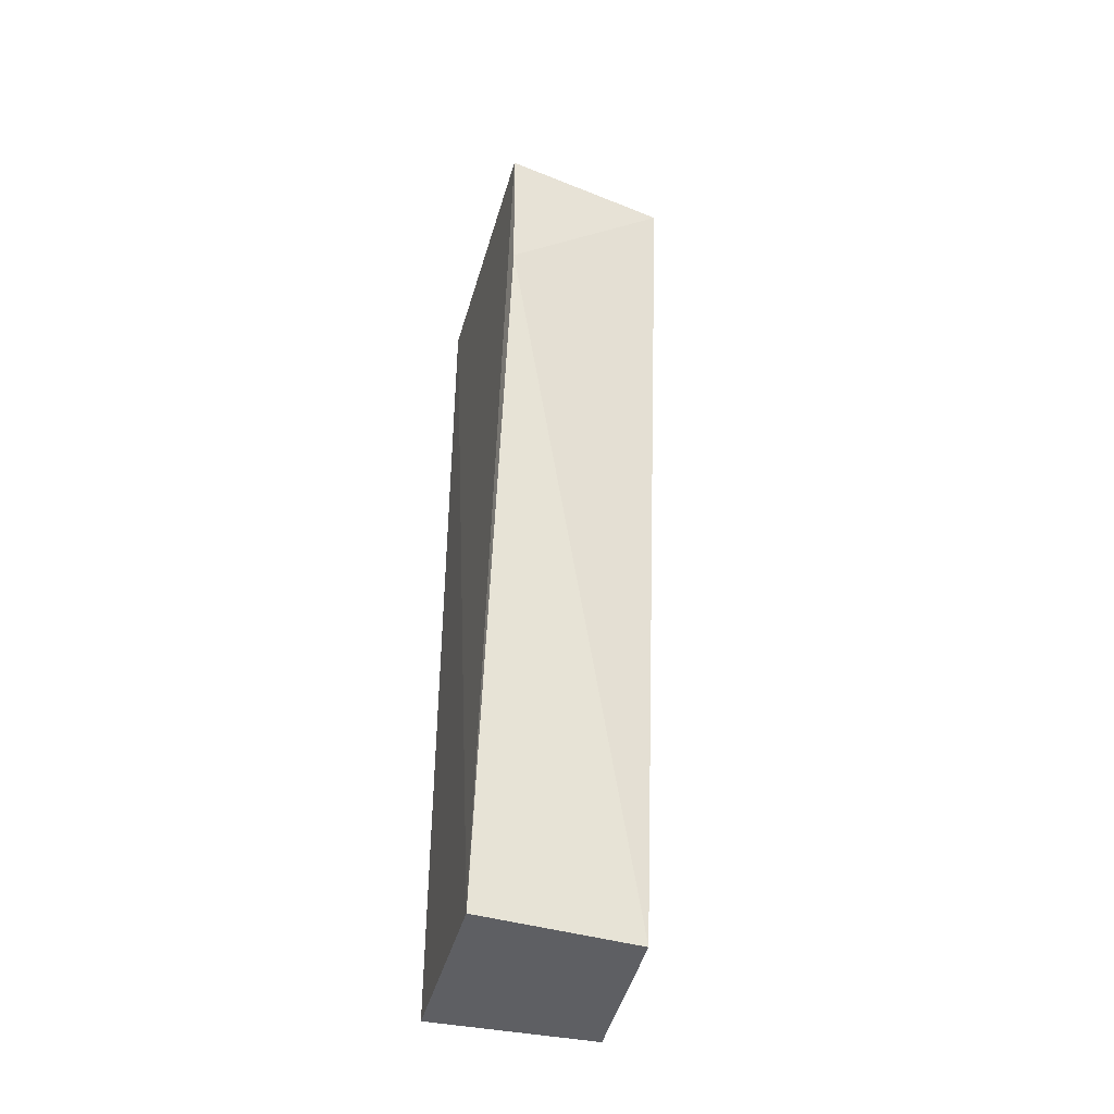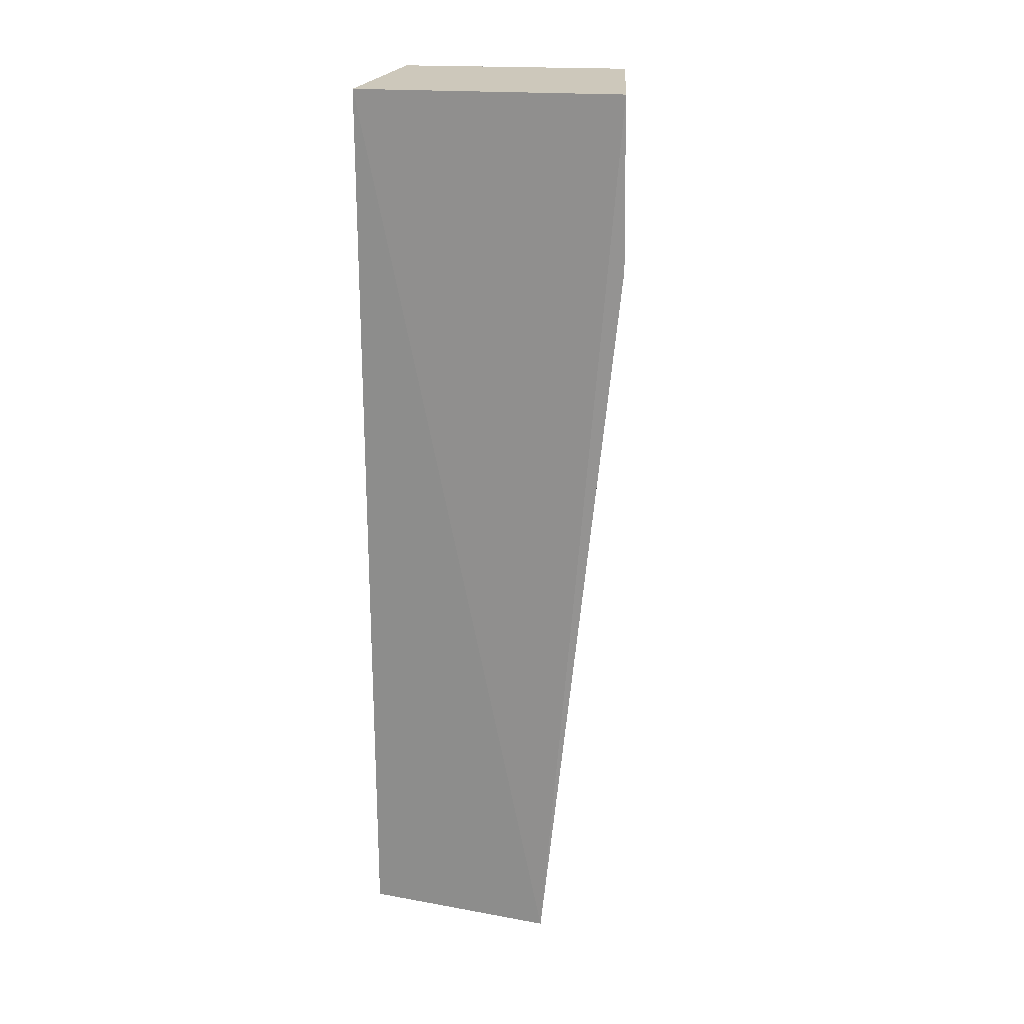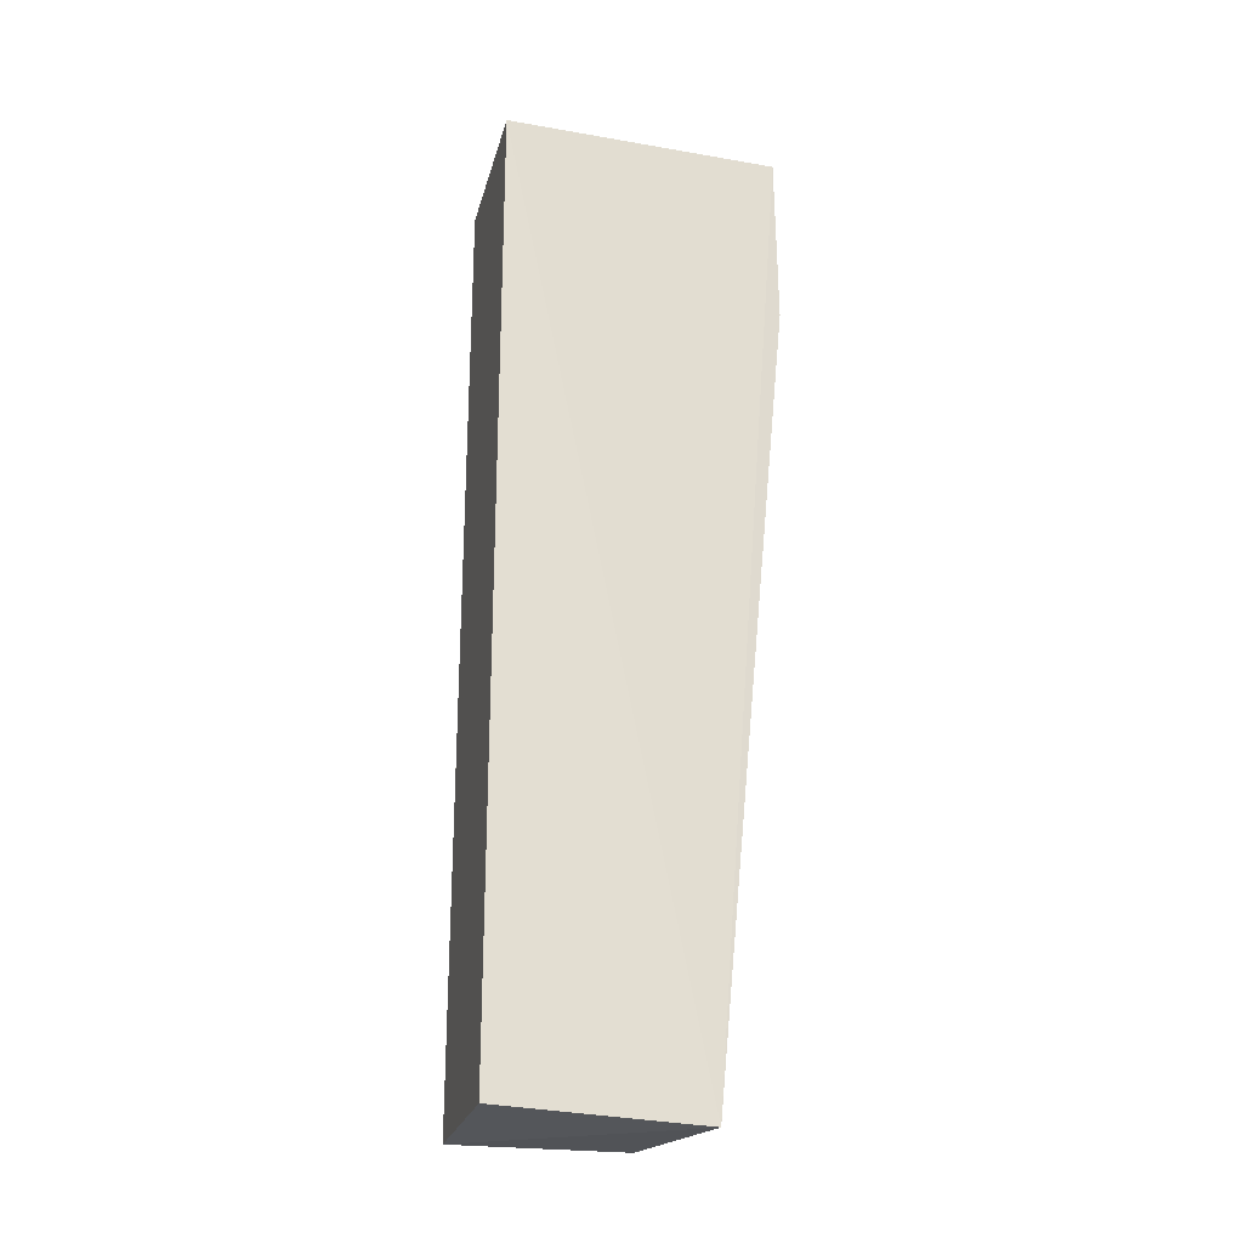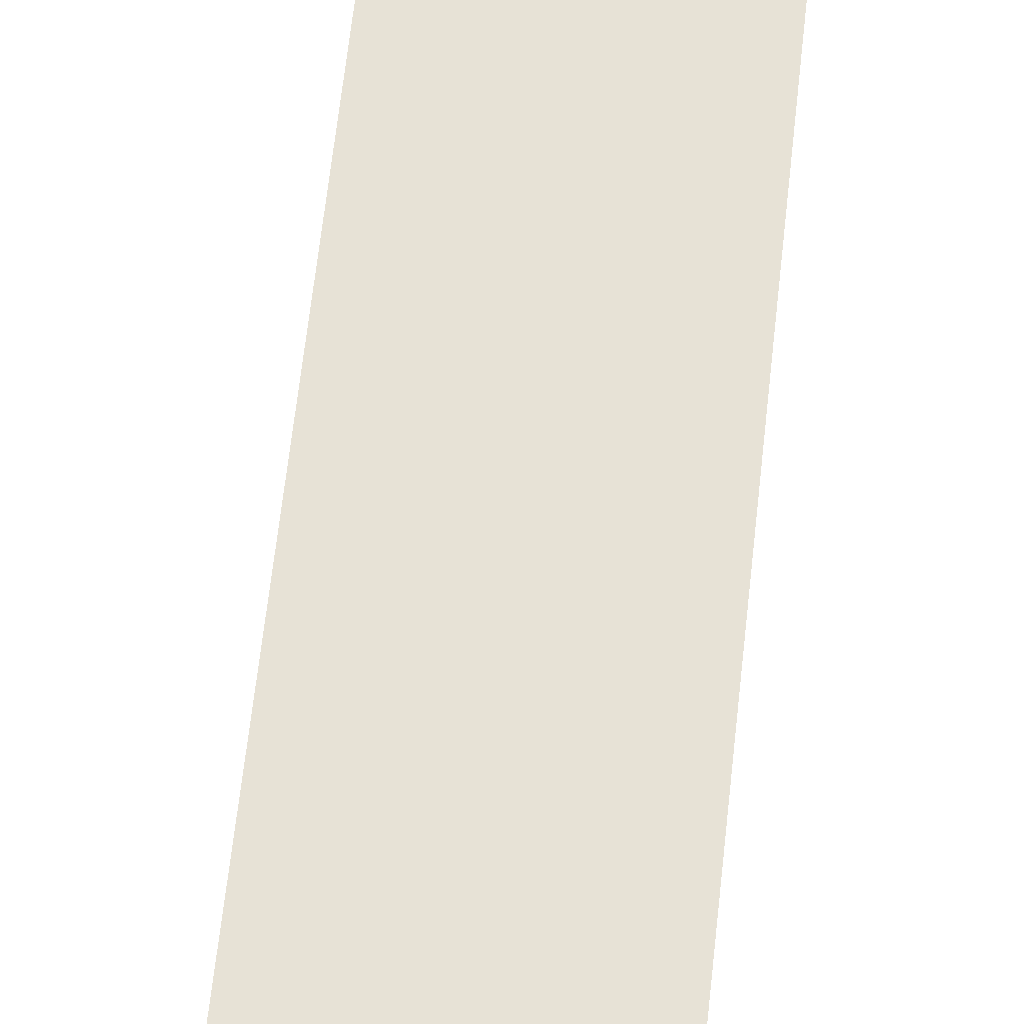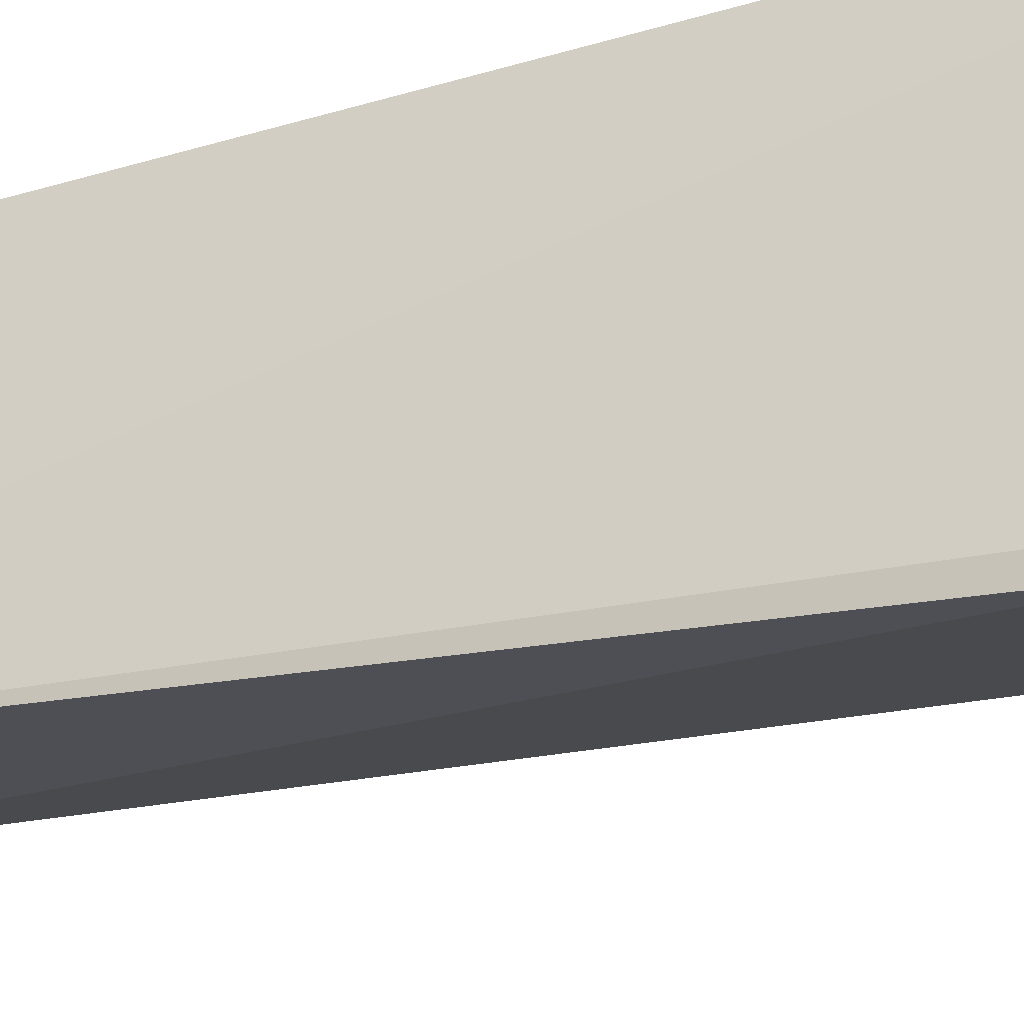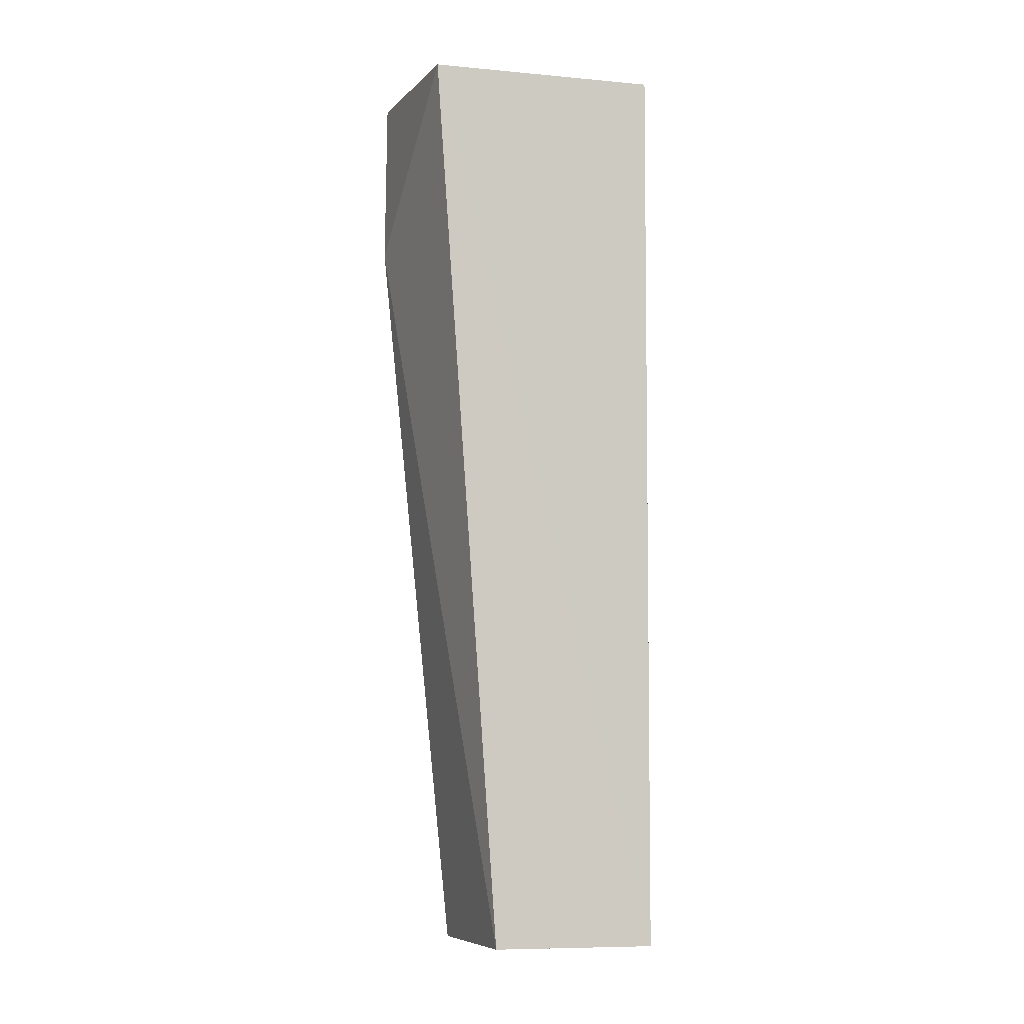
<metadata>
{"format":"obj","ext":"obj","renderer":"f3d","projection":"perspective","resolution":1024,"background":"white","views":[{"elev":-43.2,"azim":-13.1,"up":"+Z"},{"elev":22.3,"azim":-74.8,"up":"+Z"},{"elev":-24.8,"azim":-104.0,"up":"+Z"},{"elev":63.1,"azim":-173.8,"up":"+Y"},{"elev":-30.4,"azim":-65.8,"up":"+Y"},{"elev":-5.3,"azim":80.5,"up":"+Z"}]}
</metadata>
<code>
v 0.06146 -0.1376 0.08496
v 0.1312 -0.08999 -0.3407
v 0.1404 -0.1207 0.08441
v 0.05568 -0.01509 0.08333
v 0.05724 -0.1035 -0.3446
v 0.1314 -0.01509 0.08333
v 0.06214 -0.1387 0.007196
v 0.05568 -0.01509 -0.3409
v 0.1314 -0.01509 -0.3409
f 5 1 4
f 6 1 3
f 6 4 1
f 7 2 3
f 7 3 1
f 7 5 2
f 7 1 5
f 8 5 4
f 8 4 6
f 9 6 3
f 9 3 2
f 9 8 6
f 9 2 5
f 9 5 8

</code>
